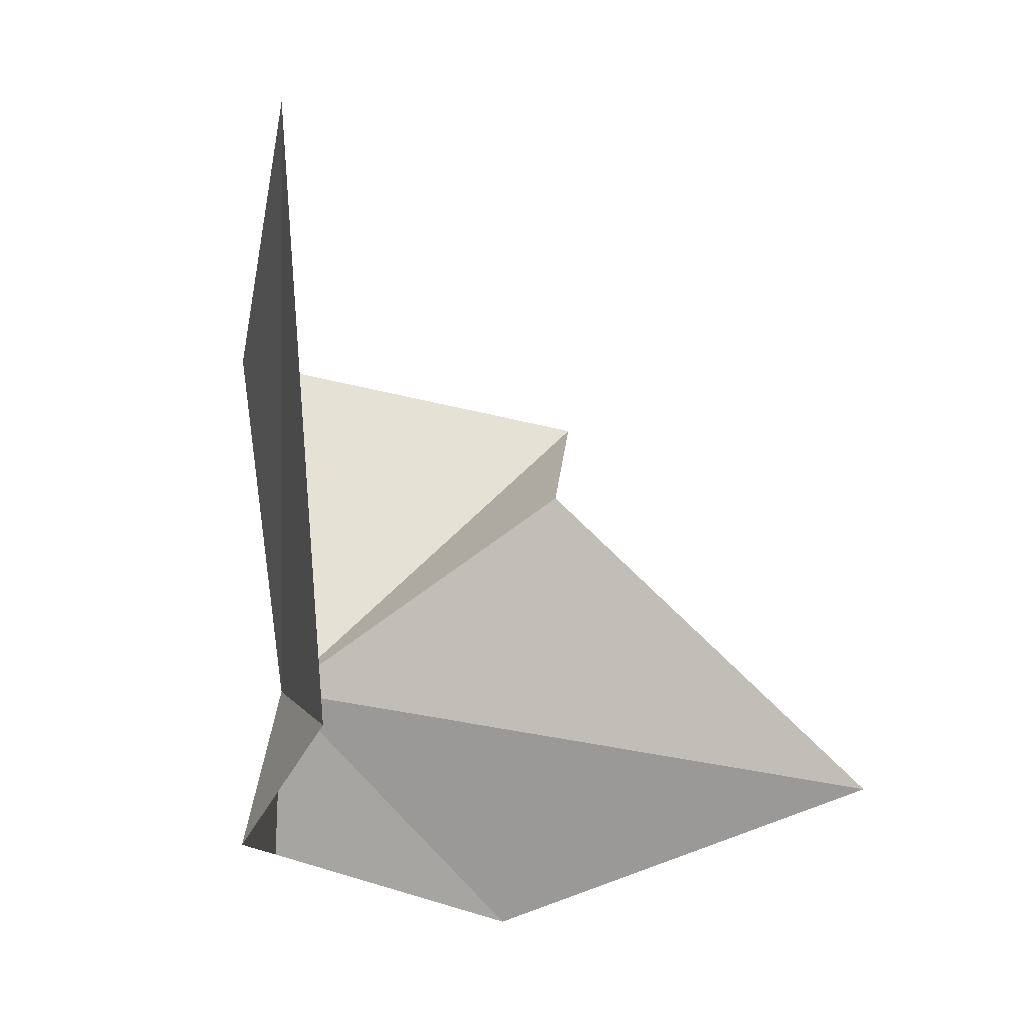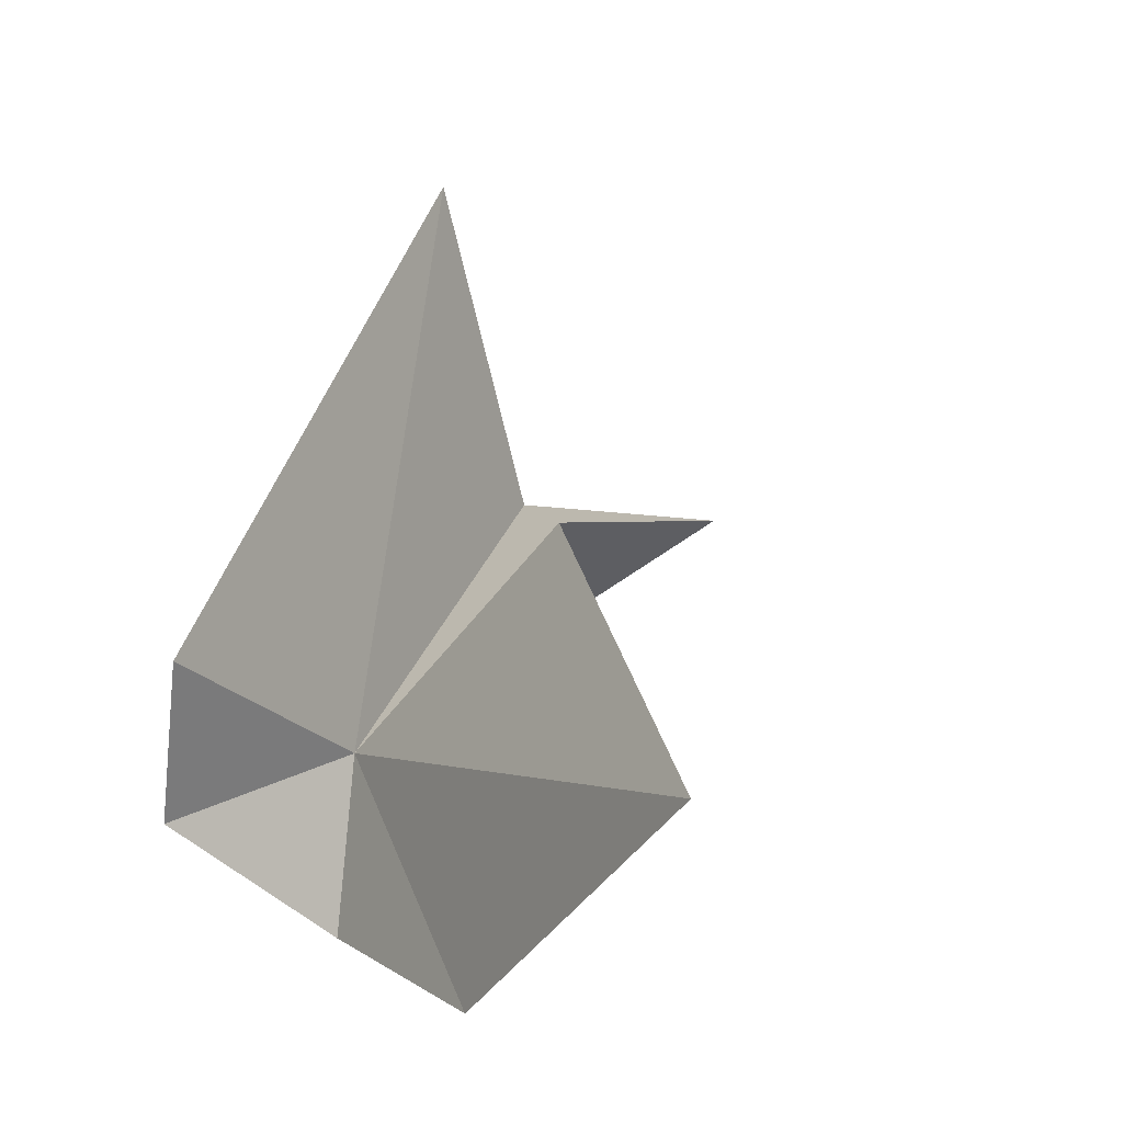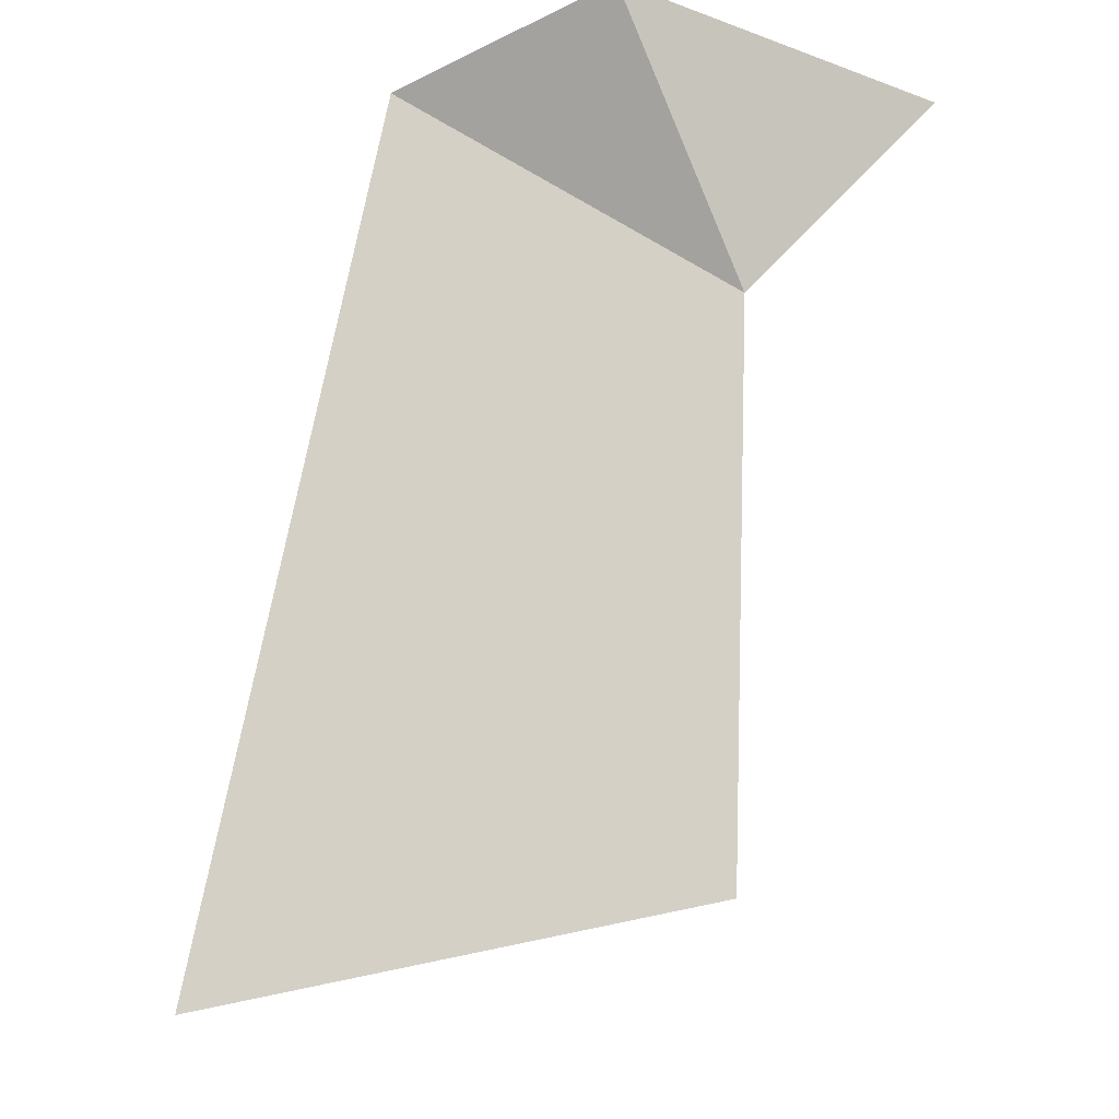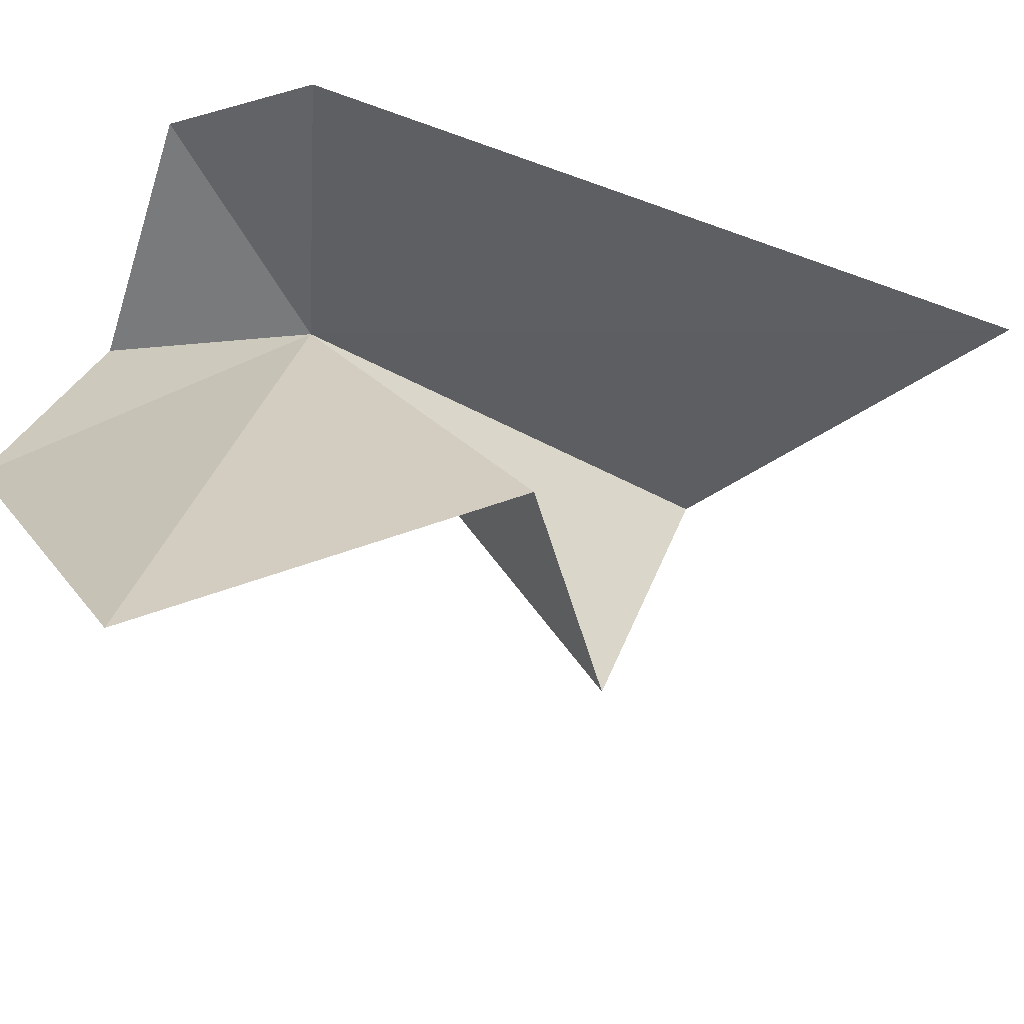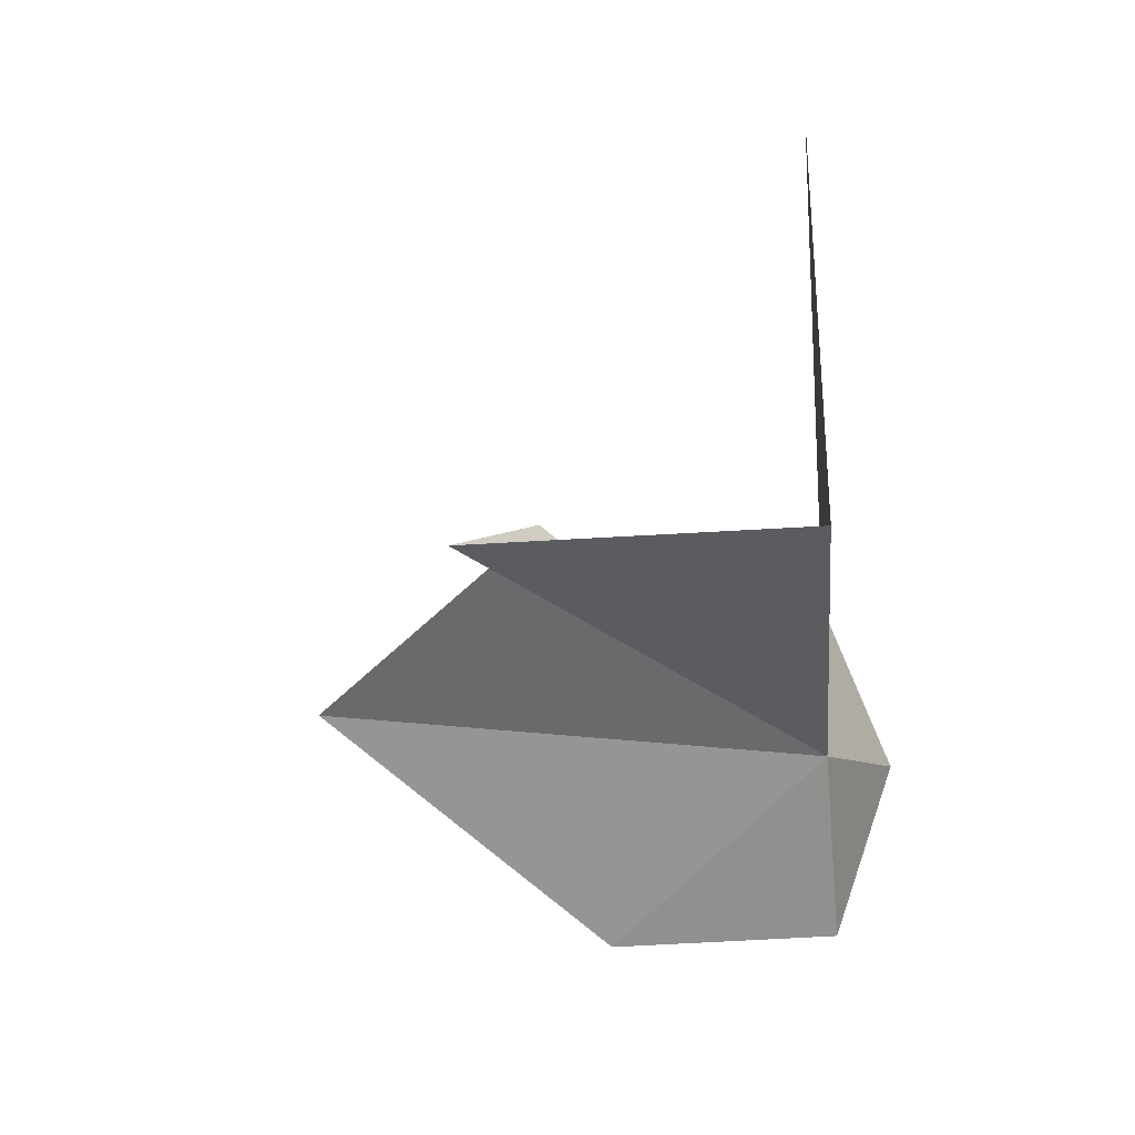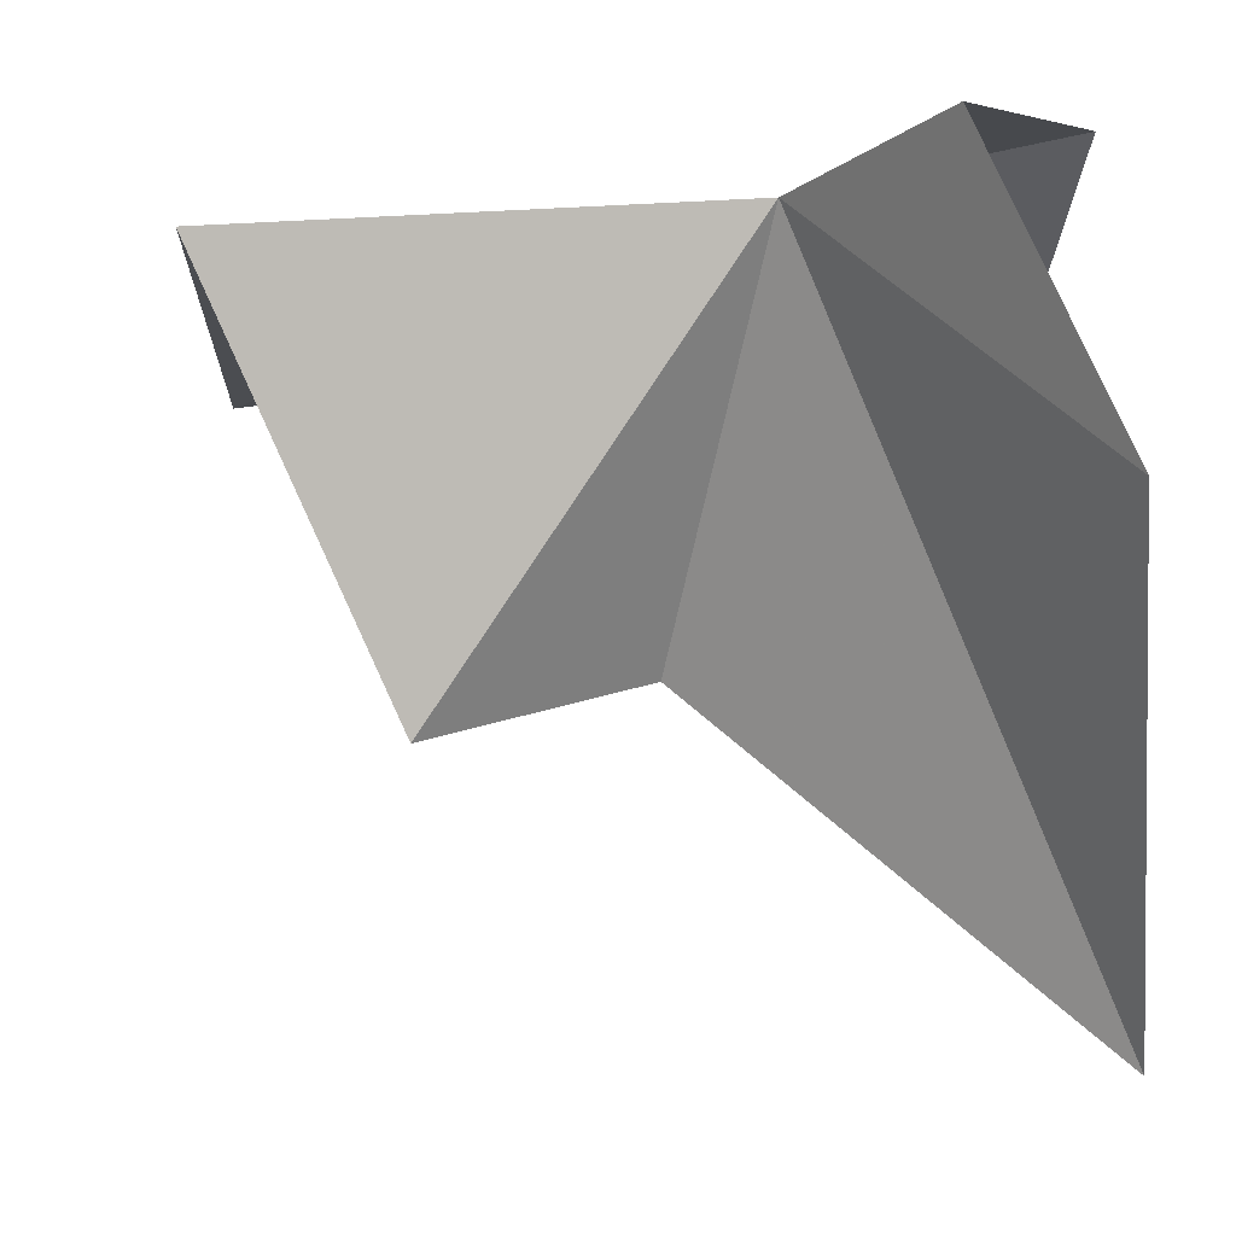
<metadata>
{"format":"obj","ext":"obj","renderer":"f3d","projection":"perspective","resolution":1024,"background":"white","views":[{"elev":18.1,"azim":78.9,"up":"+Y"},{"elev":-6.2,"azim":125.8,"up":"+Y"},{"elev":77.6,"azim":-132.5,"up":"+Z"},{"elev":-44.8,"azim":102.5,"up":"+Z"},{"elev":12.5,"azim":-82.0,"up":"+Y"},{"elev":-10.0,"azim":-31.6,"up":"+Z"}]}
</metadata>
<code>
v 25.74 0.02839 79.15
v 27.37 -4.086 75.45
v 25.88 -3.099 79.38
v 23.31 3.861 73.41
v 26.45 3.577 74.33
v 29.86 -0.8308 69.68
v 30.36 1.345 78.9
v 24.02 10.24 78.65
v 20.75 4.856 79.27
v 29.23 -1.171 80.17
f 1 3 2
f 1 5 4
f 1 6 5
f 1 8 7
f 1 9 8
f 1 10 3
f 1 2 6
f 1 4 9
f 1 7 10

</code>
